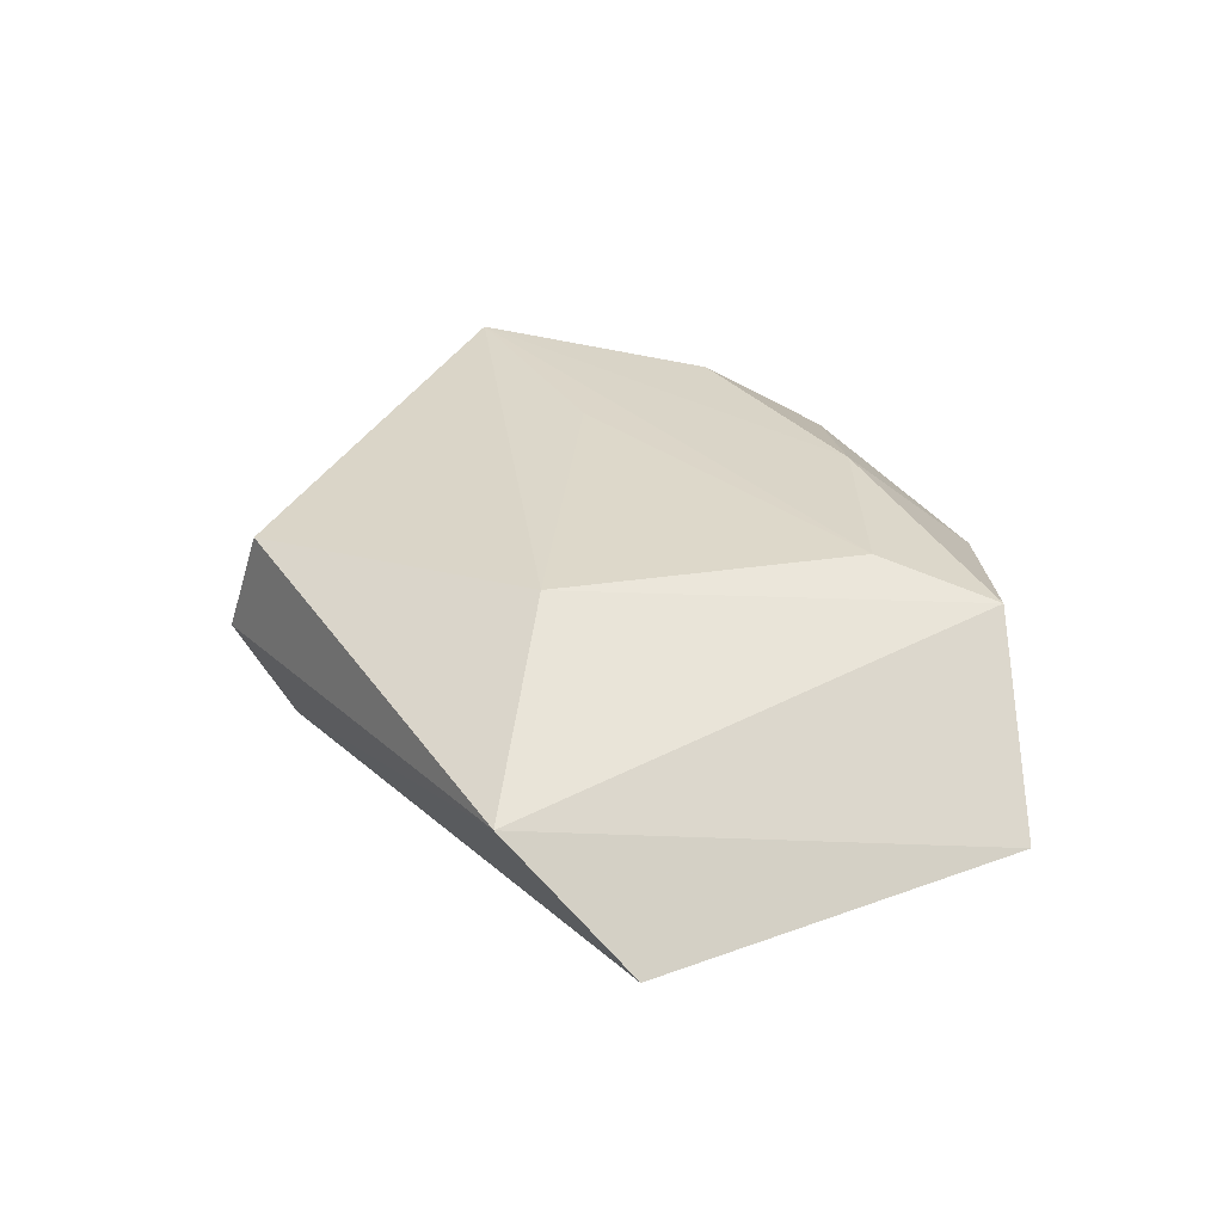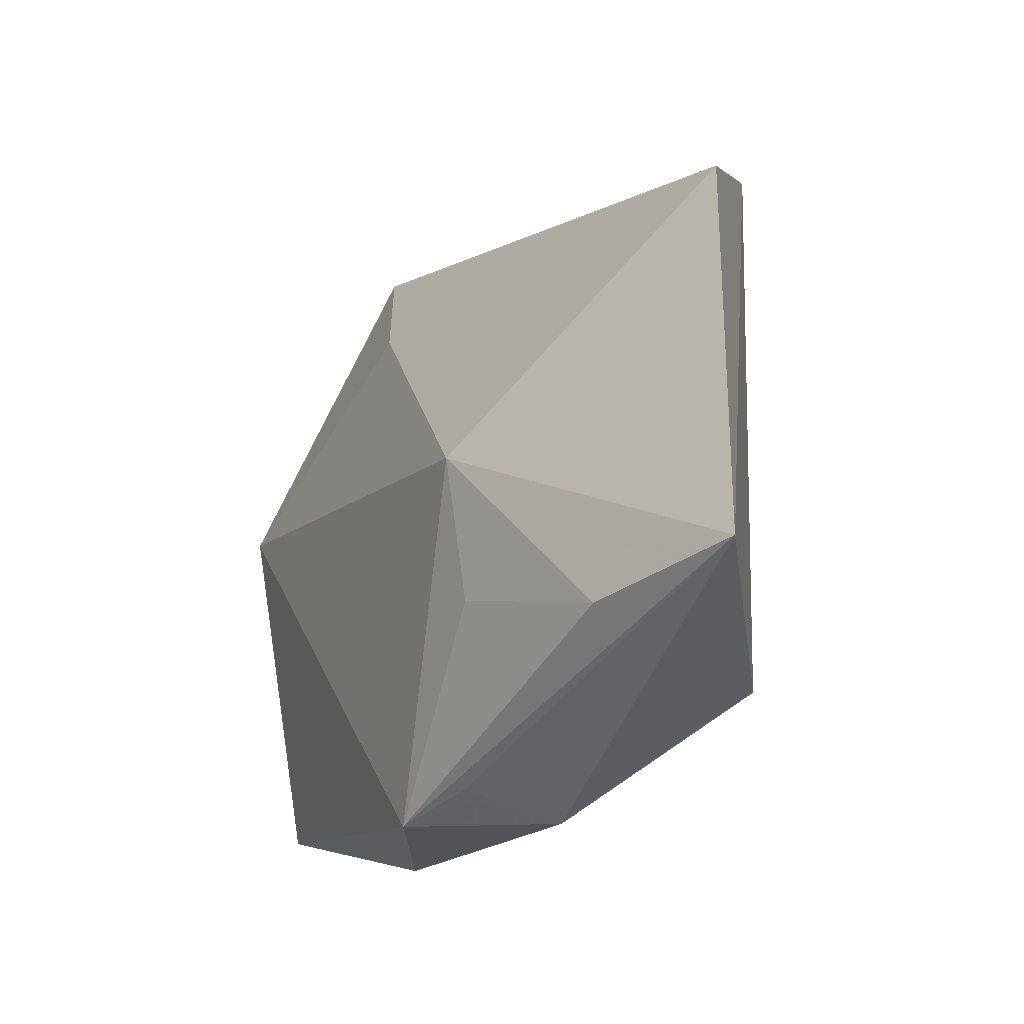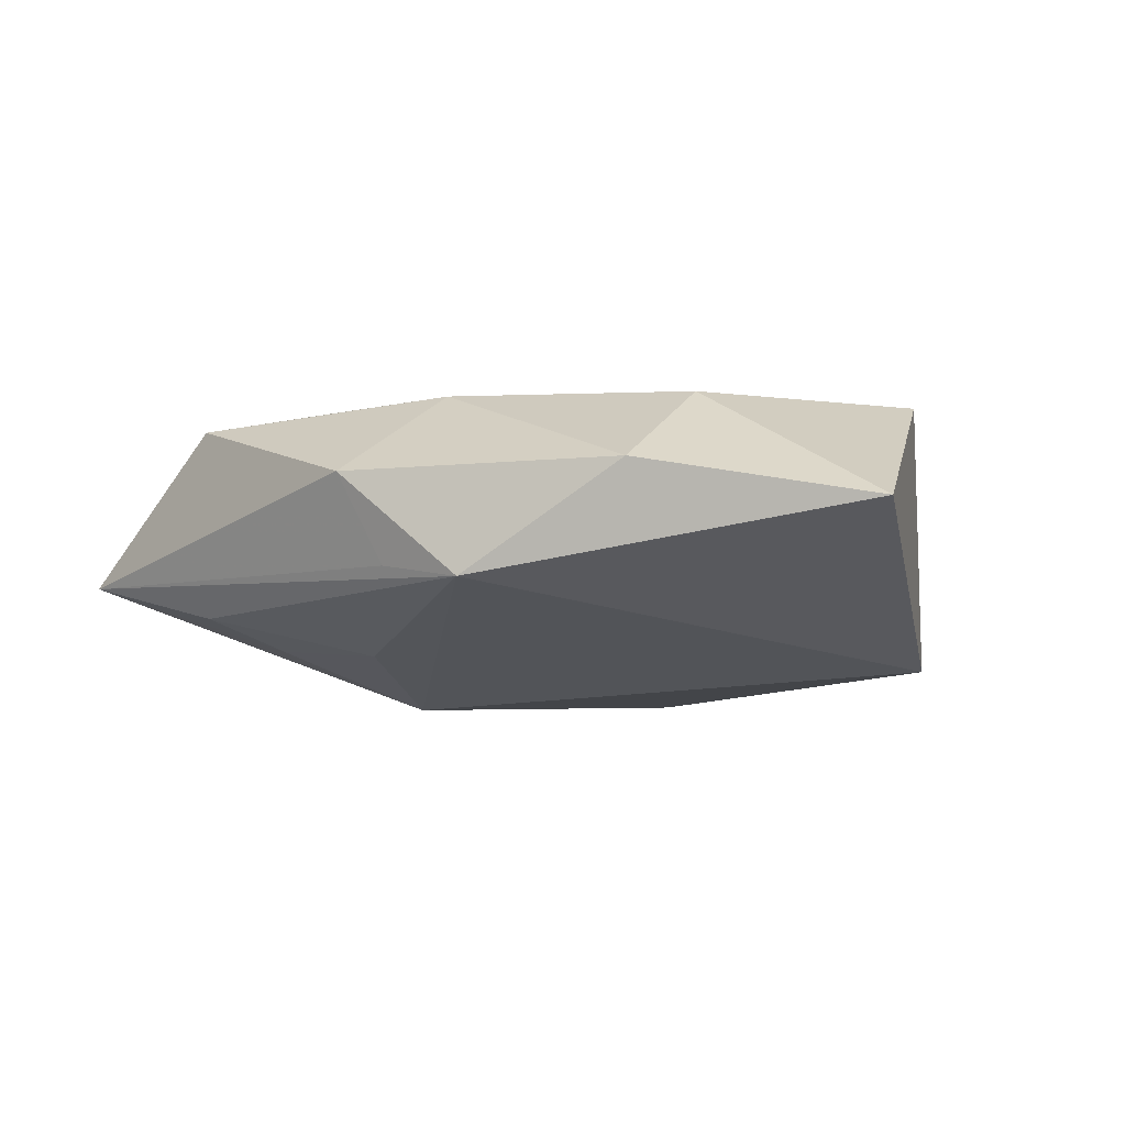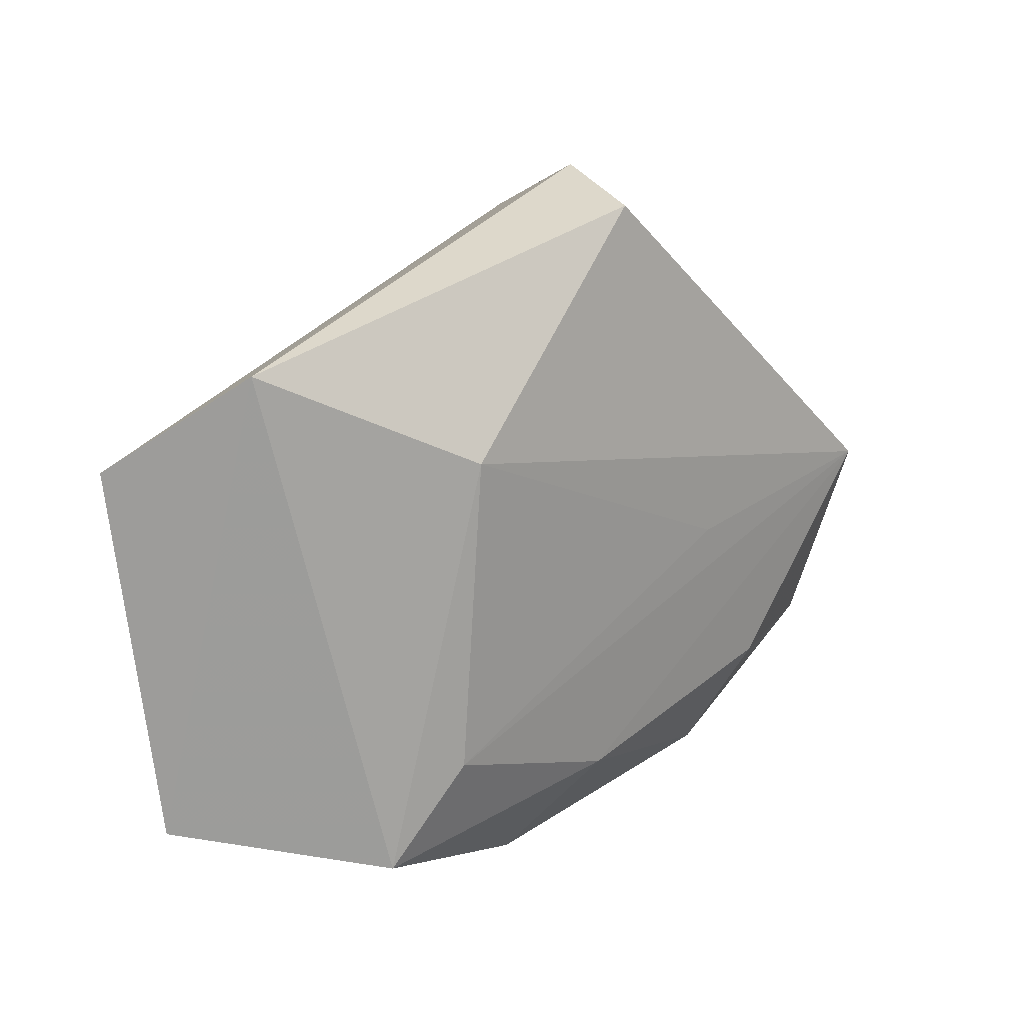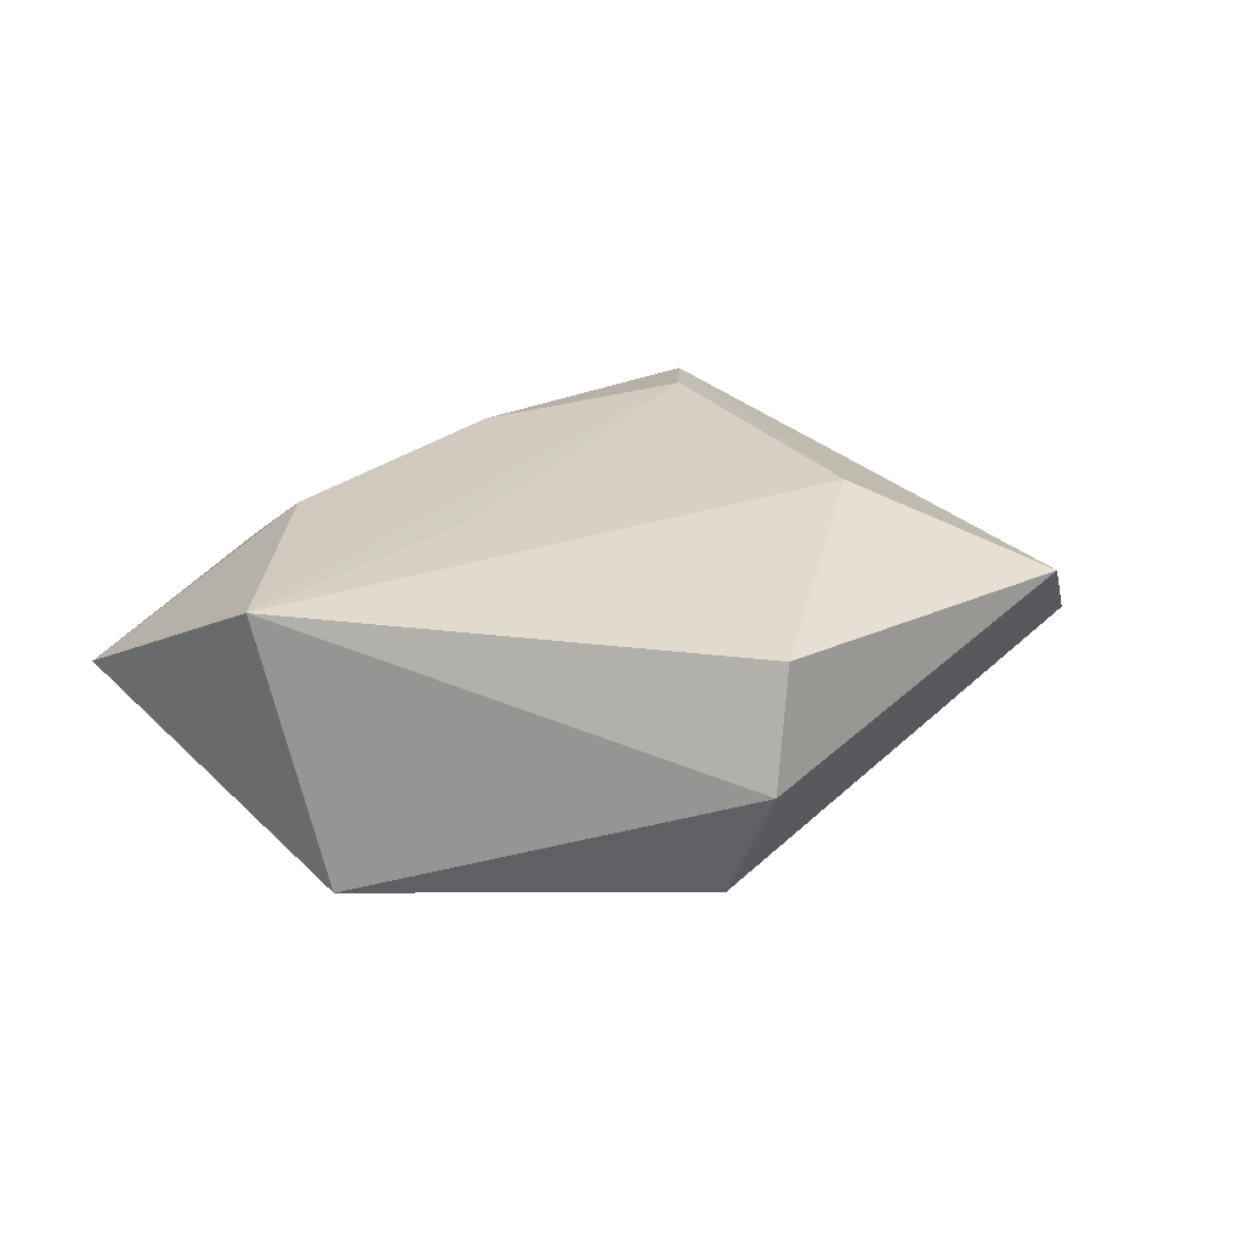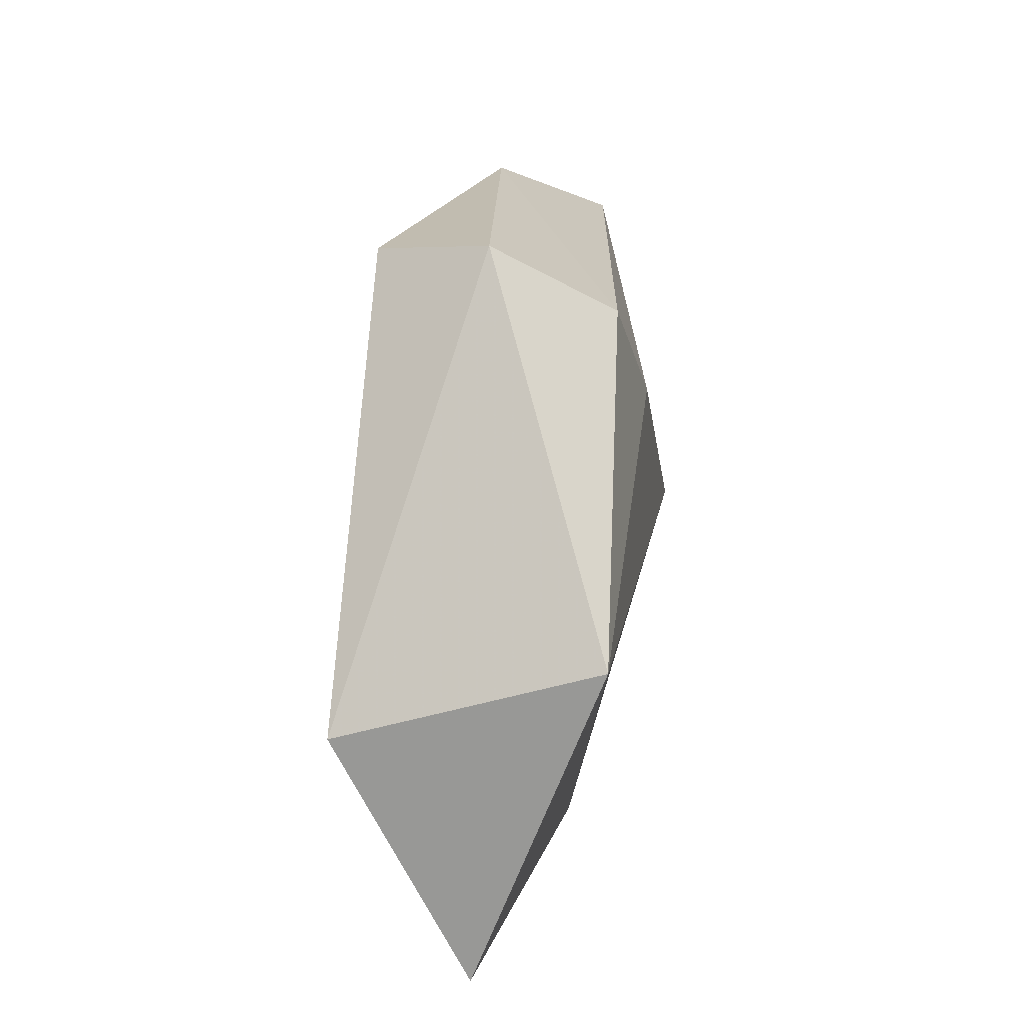
<metadata>
{"format":"obj","ext":"obj","renderer":"f3d","projection":"perspective","resolution":1024,"background":"white","views":[{"elev":33.9,"azim":-107.2,"up":"+Z"},{"elev":-31.6,"azim":-120.9,"up":"+Y"},{"elev":-10.3,"azim":29.9,"up":"+Z"},{"elev":17.1,"azim":-40.5,"up":"+Y"},{"elev":27.7,"azim":148.9,"up":"+Z"},{"elev":37.3,"azim":96.7,"up":"+Y"}]}
</metadata>
<code>
v 0.0444 0.004302 0.01361
v -0.04056 0.0259 0.005605
v 0.009846 -0.03727 -0.008909
v -0.05185 0.01493 -0.006702
v 0.04102 0.01337 -0.01515
v 0.05198 -0.02245 -0.002105
v -0.01937 0.01509 0.01718
v 0.02782 -0.03379 0.002444
v 0.01797 -0.0004843 0.0148
v 0.007676 0.04283 0.001024
v -0.02083 -0.01987 0.01573
v -0.00409 -0.03936 0.003313
v -0.01216 -0.02015 -0.01372
v -0.04763 -0.02711 -0.003949
v 0.001453 -0.02632 0.0137
v -0.02518 -0.01996 -0.0122
v -0.0002468 -0.0361 -0.00673
v 0.008801 0.03642 -0.0129
v -0.01544 -0.00511 -0.01821
v 0.02843 -0.01893 0.01246
v 0.003282 0.02292 -0.01616
v 0.004608 0.03986 0.01358
v -0.02828 -0.03153 0.01207
v -0.03018 -0.02769 -0.008991
f 10 18 2
f 4 14 2
f 2 18 4
f 14 4 19
f 19 16 14
f 14 12 23
f 2 14 23
f 18 10 5
f 10 1 5
f 5 1 6
f 2 23 7
f 7 23 11
f 3 5 6
f 19 5 3
f 18 5 21
f 21 5 19
f 21 4 18
f 21 19 4
f 6 1 20
f 11 1 9
f 9 7 11
f 1 7 9
f 2 7 22
f 22 10 2
f 22 1 10
f 22 7 1
f 17 12 14
f 14 3 17
f 17 3 12
f 14 16 24
f 24 3 14
f 16 19 13
f 19 3 13
f 13 24 16
f 3 24 13
f 15 23 12
f 11 23 15
f 15 1 11
f 15 20 1
f 6 20 8
f 8 3 6
f 12 3 8
f 8 15 12
f 20 15 8

</code>
